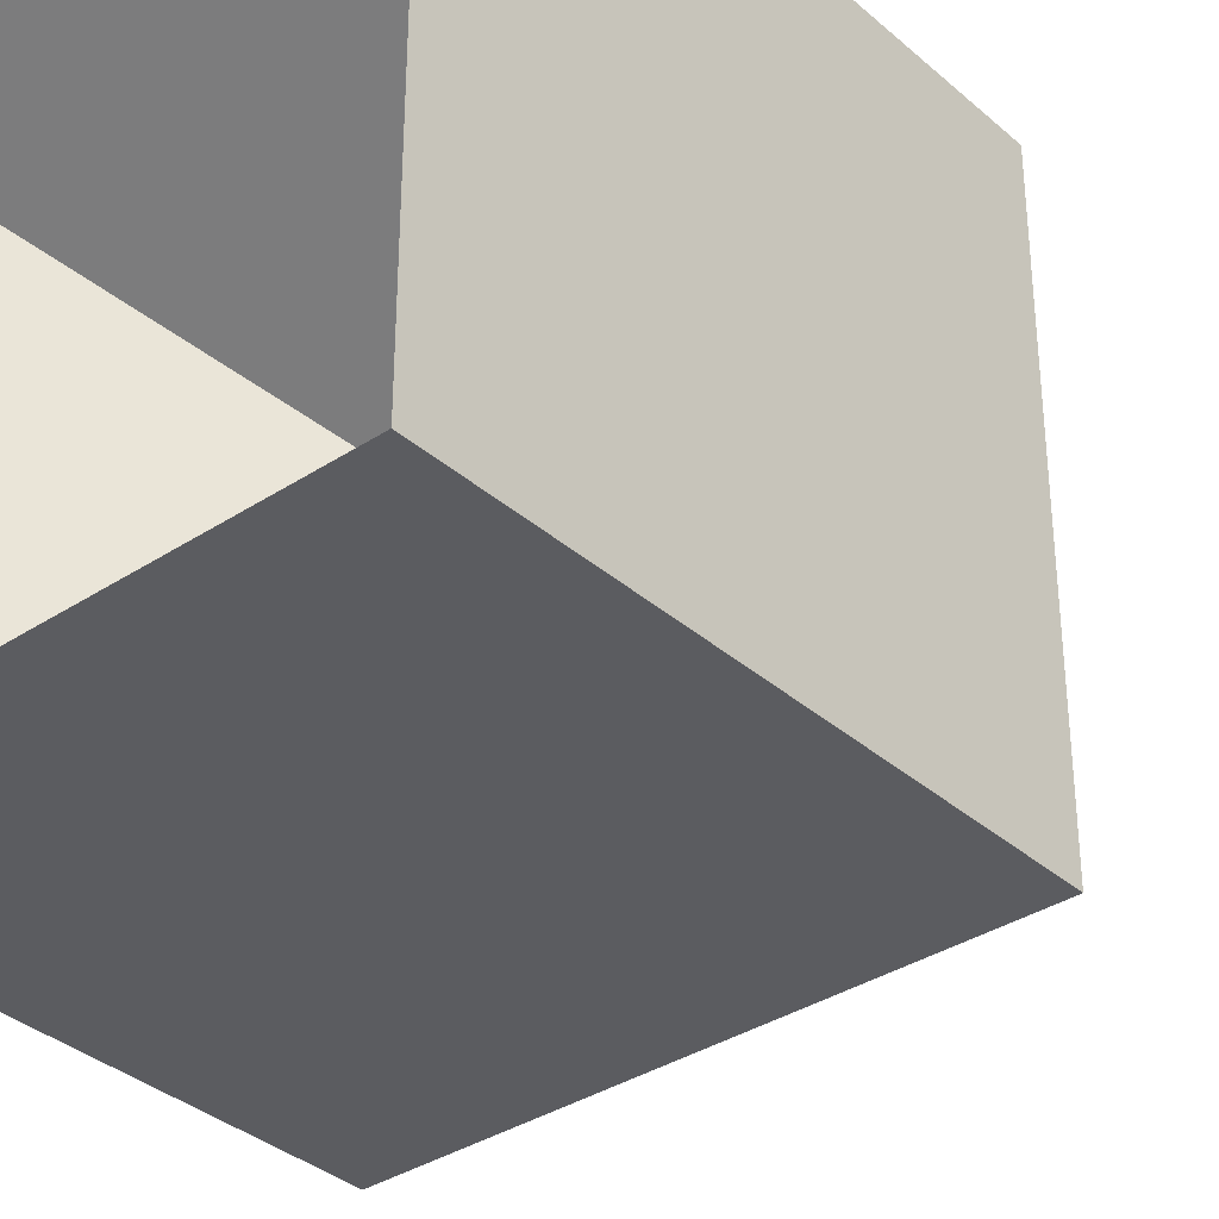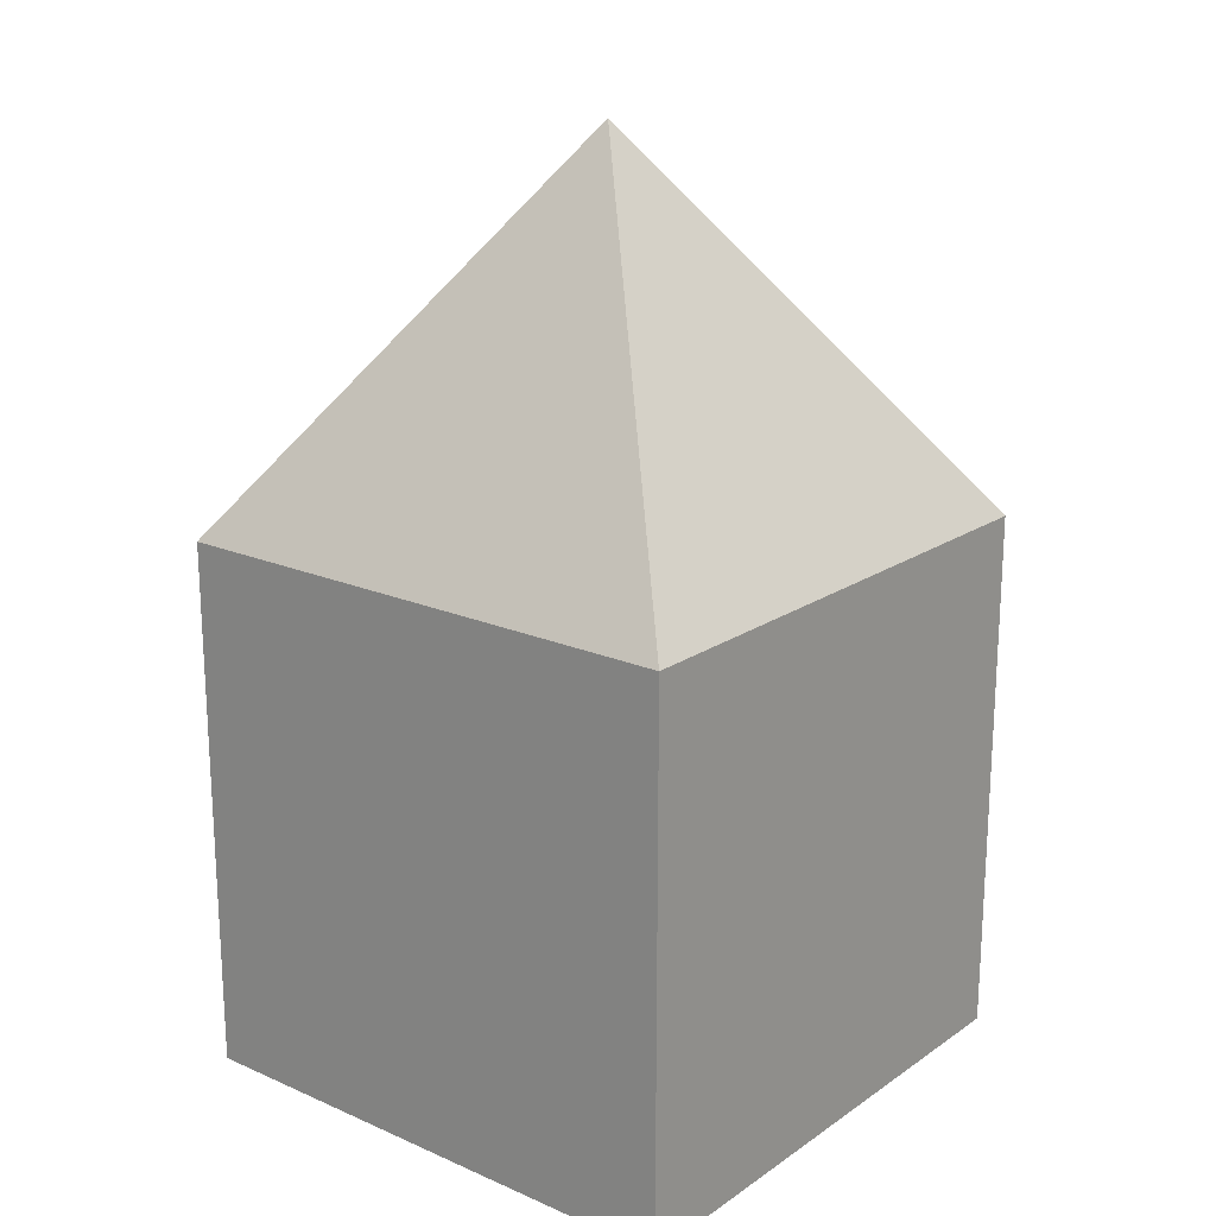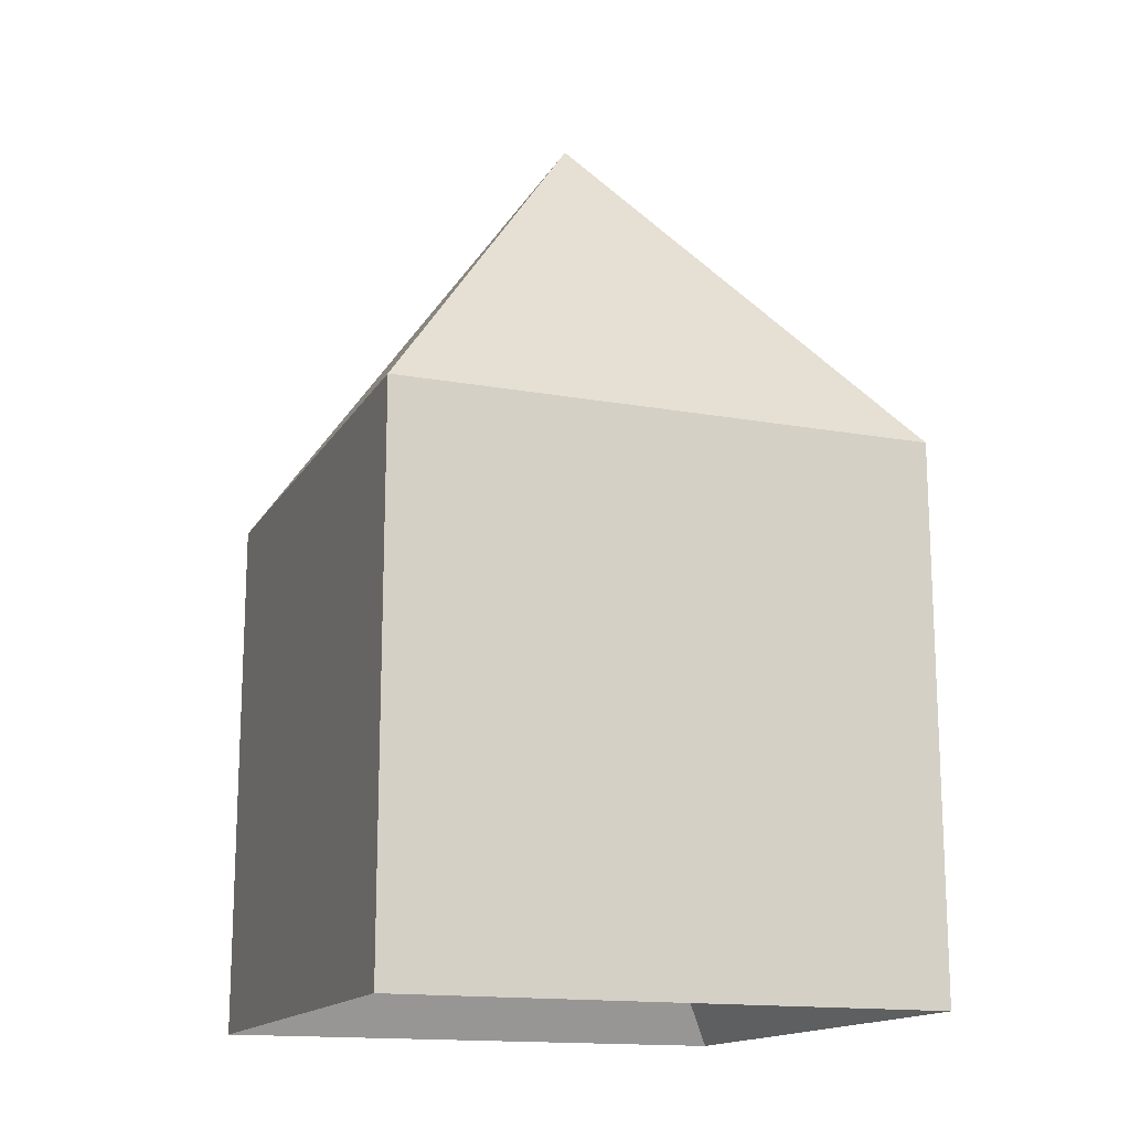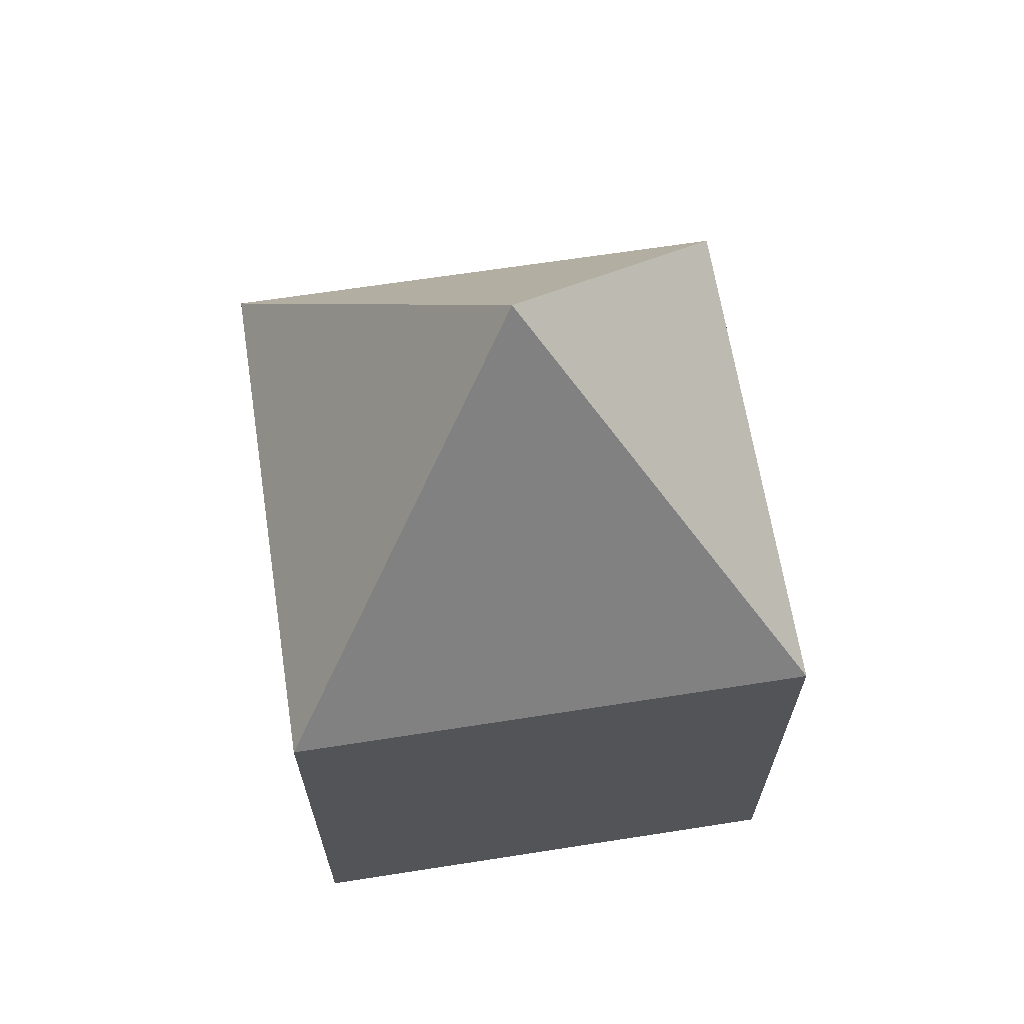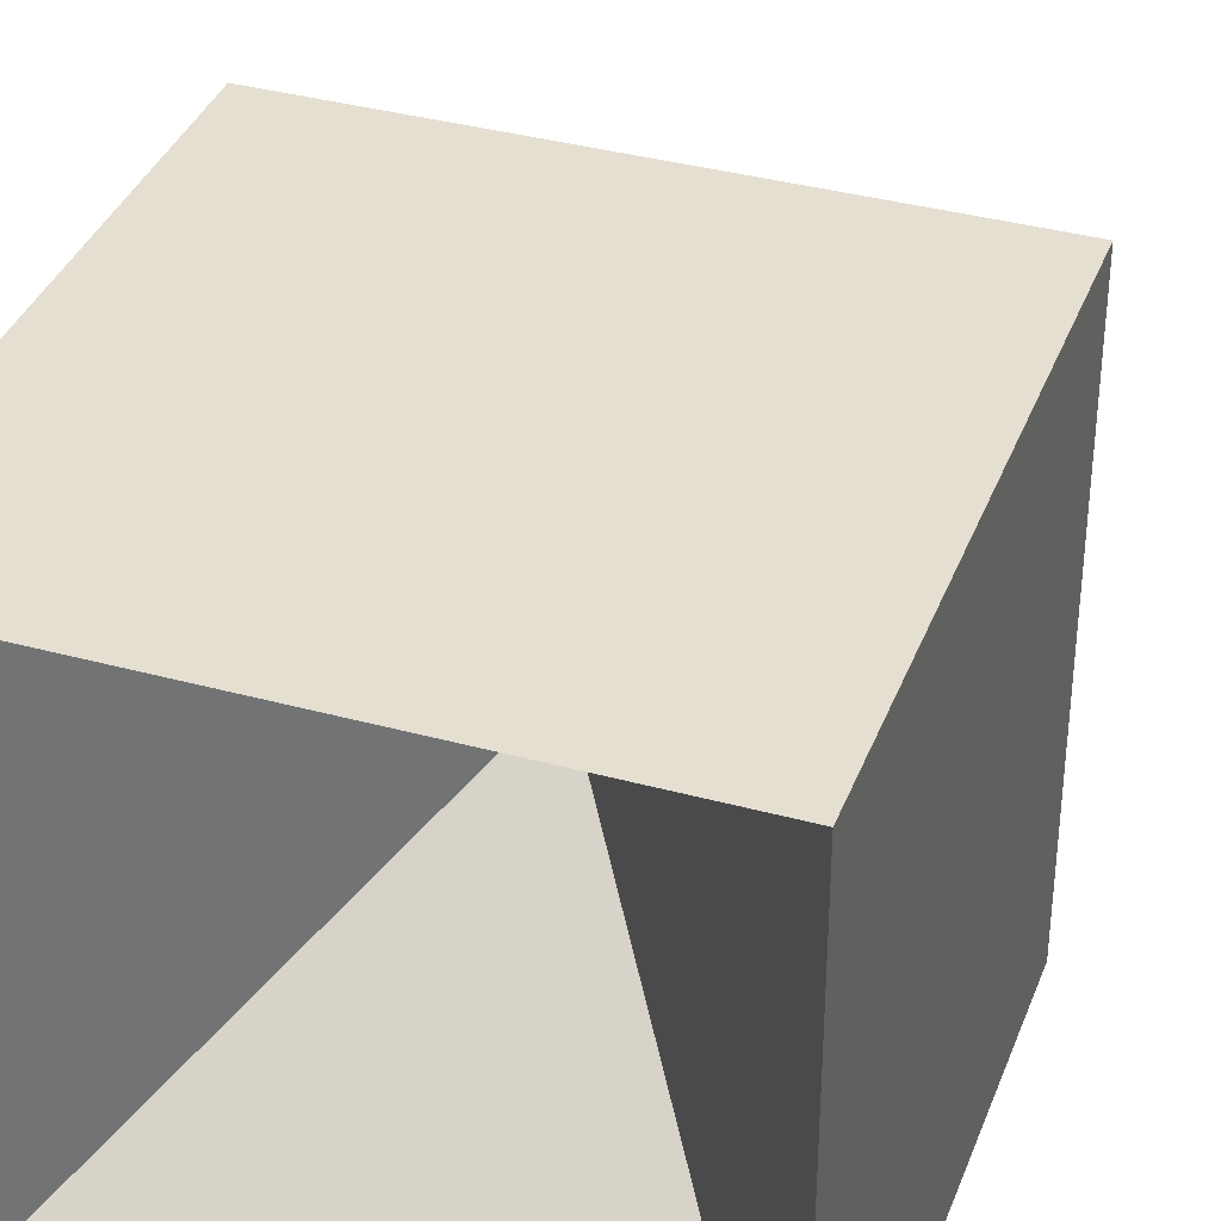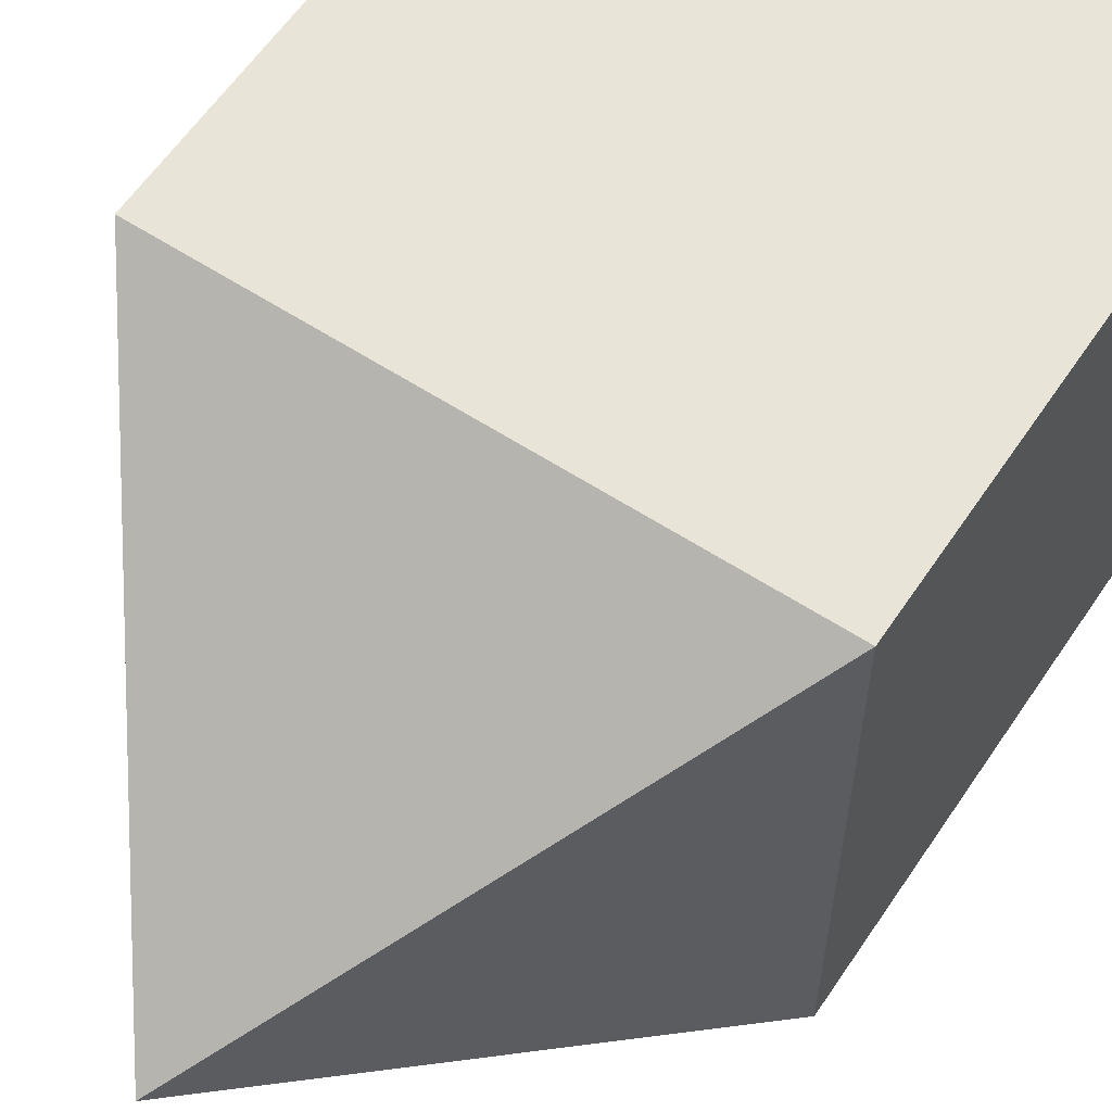
<metadata>
{"format":"obj","ext":"obj","renderer":"f3d","projection":"perspective","resolution":1024,"background":"white","views":[{"elev":-35.2,"azim":41.0,"up":"+Z"},{"elev":19.2,"azim":-141.1,"up":"+Y"},{"elev":-15.5,"azim":-20.8,"up":"+Y"},{"elev":65.5,"azim":-98.9,"up":"+Y"},{"elev":36.8,"azim":19.5,"up":"+Z"},{"elev":59.9,"azim":-146.3,"up":"+Z"}]}
</metadata>
<code>
v -1.5 0 1.5
v -1.5 3 1.5
v 1.5 0 1.5
v 1.5 3 1.5
v 0 0 1.5
v 1.5 1.5 1.5
v 0 3 1.5
v -1.5 1.5 1.5
v 1.5 0 1.5
v 1.5 3 1.5
v 1.5 0 -1.5
v 1.5 3 -1.5
v 1.5 1.5 1.5
v 1.5 0 3.288e-09
v 1.5 1.5 -1.5
v 1.5 3 3.288e-09
v 1.5 0 -1.5
v 1.5 3 -1.5
v -1.5 0 -1.5
v -1.5 3 -1.5
v 1.5 1.5 -1.5
v 0 0 -1.5
v -1.5 1.5 -1.5
v 0 3 -1.5
v -1.5 0 -1.5
v -1.5 3 -1.5
v -1.5 0 1.5
v -1.5 3 1.5
v -1.5 1.5 1.5
v -1.5 1.5 -1.5
v -1.5 0 3.288e-09
v -1.5 3 3.288e-09
v -1.5 0 1.5
v 1.5 0 1.5
v 0 0 1.5
v 0.75 1.061 0.75
v 0 2.121 3.288e-09
v -0.75 1.061 0.75
v 1.5 0 1.5
v 1.5 0 -1.5
v 1.5 0 3.288e-09
v 0 2.121 3.288e-09
v 0.75 1.061 0.75
v 0.75 1.061 -0.75
v 1.5 0 -1.5
v -1.5 0 -1.5
v 0 0 -1.5
v 0 2.121 3.288e-09
v 0.75 1.061 -0.75
v -0.75 1.061 -0.75
v -1.5 0 -1.5
v -1.5 0 1.5
v -1.5 0 3.288e-09
v -0.75 1.061 0.75
v 0 2.121 3.288e-09
v -0.75 1.061 -0.75
v -1.5 3 1.5
v 1.5 3 1.5
v 0 3 1.5
v 0.75 4.061 0.75
v 0 5.121 3.288e-09
v -0.75 4.061 0.75
v 1.5 3 1.5
v 1.5 3 -1.5
v 1.5 3 3.288e-09
v 0 5.121 3.288e-09
v 0.75 4.061 0.75
v 0.75 4.061 -0.75
v 1.5 3 -1.5
v -1.5 3 -1.5
v 0 3 -1.5
v 0 5.121 3.288e-09
v 0.75 4.061 -0.75
v -0.75 4.061 -0.75
v -1.5 3 -1.5
v -1.5 3 1.5
v -1.5 3 3.288e-09
v -0.75 4.061 0.75
v 0 5.121 3.288e-09
v -0.75 4.061 -0.75
f 8 1 5 3 6 4 7 2
f 13 9 14 11 15 12 16 10
f 21 17 22 19 23 20 24 18
f 30 25 31 27 29 28 32 26
f 37 36 34 35 33 38
f 41 39 43 42 44 40
f 47 45 49 48 50 46
f 55 54 52 53 51 56
f 61 62 57 59 58 60
f 67 63 65 64 68 66
f 73 69 71 70 74 72
f 80 75 77 76 78 79

</code>
